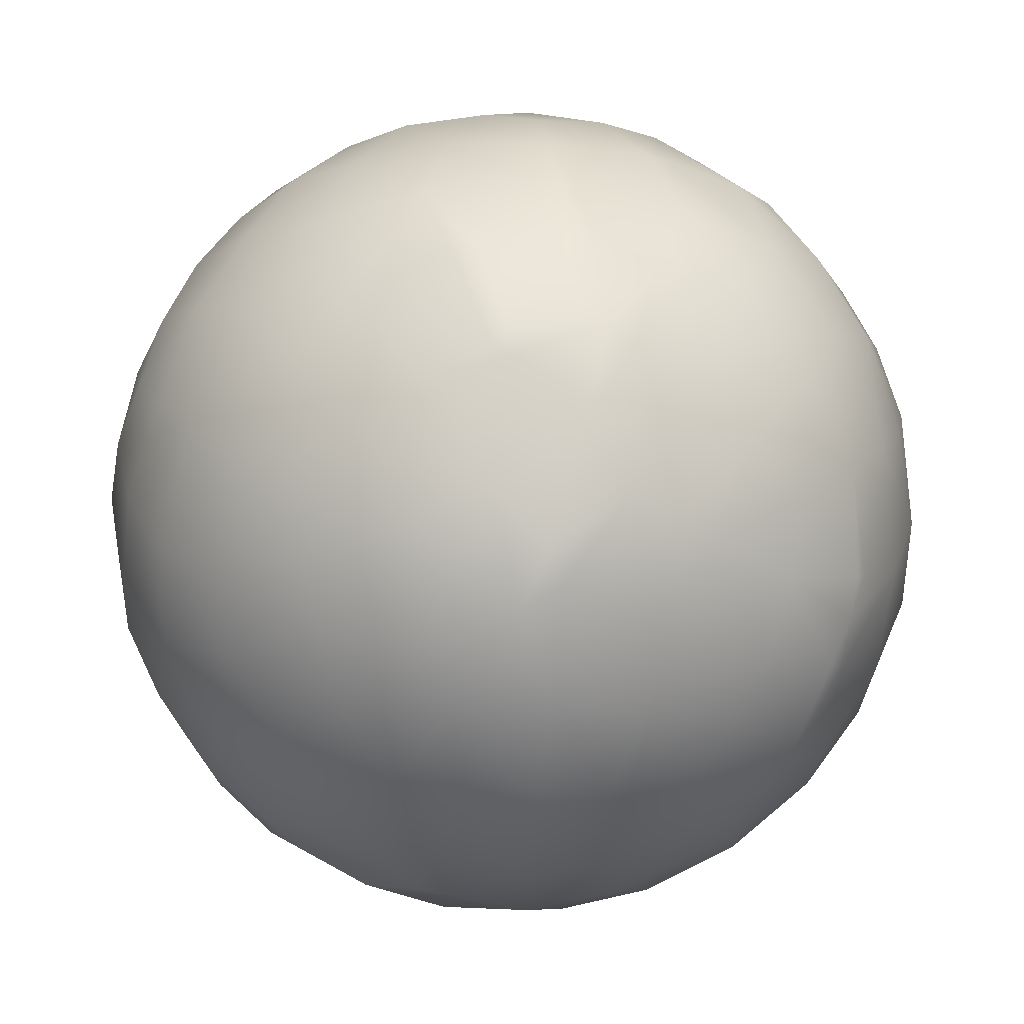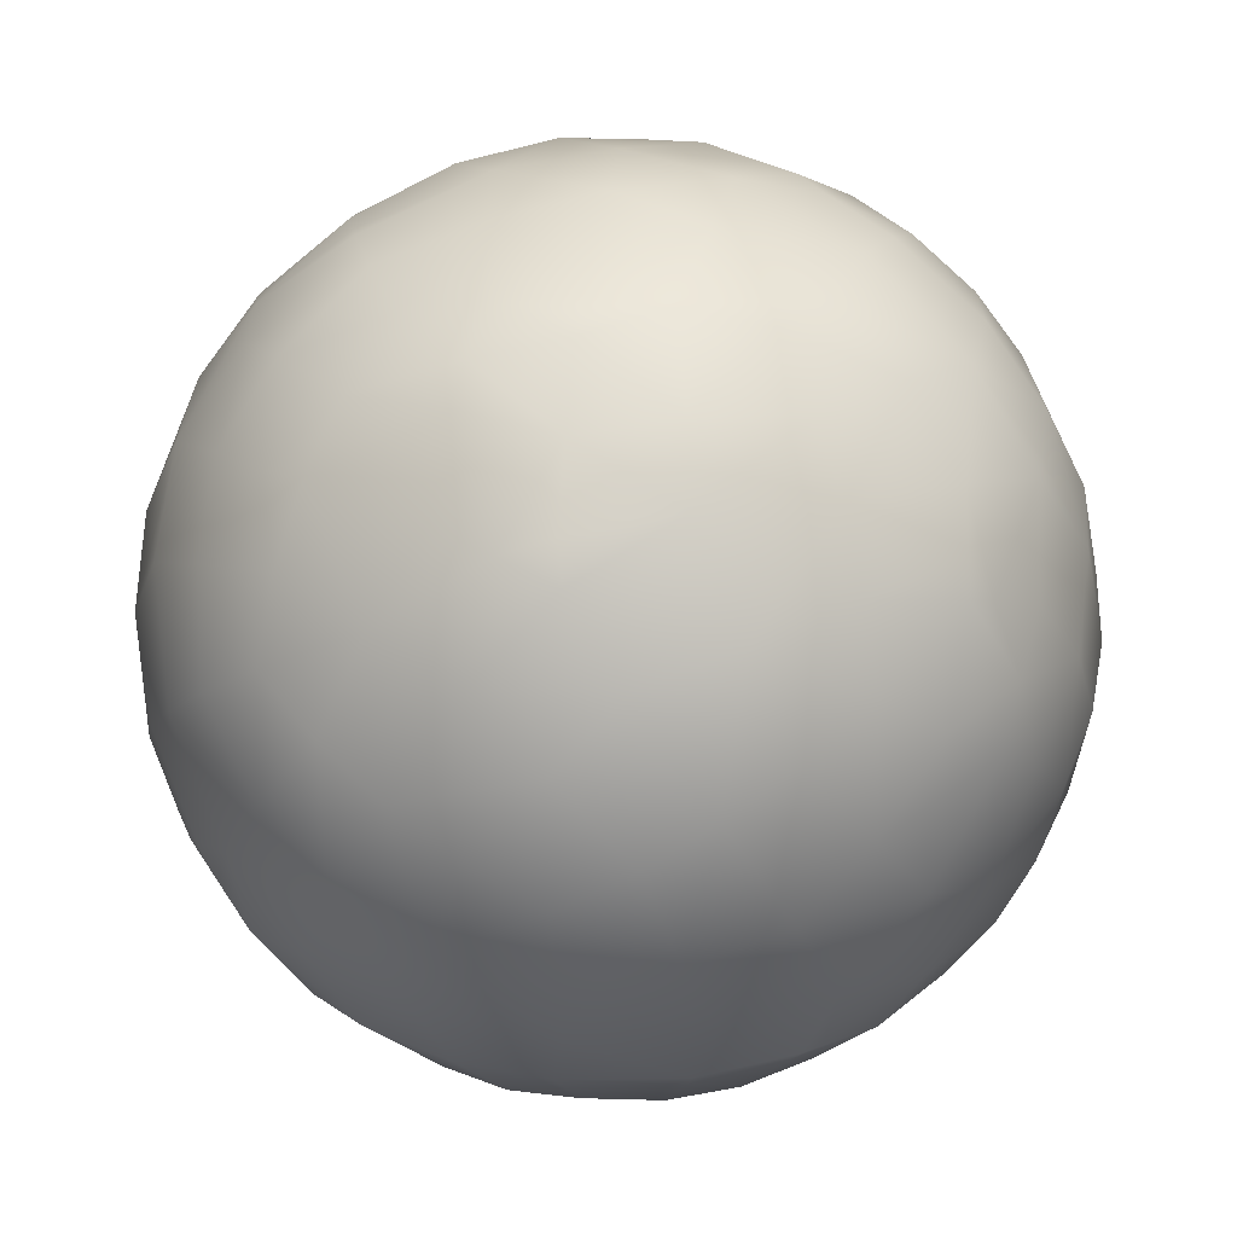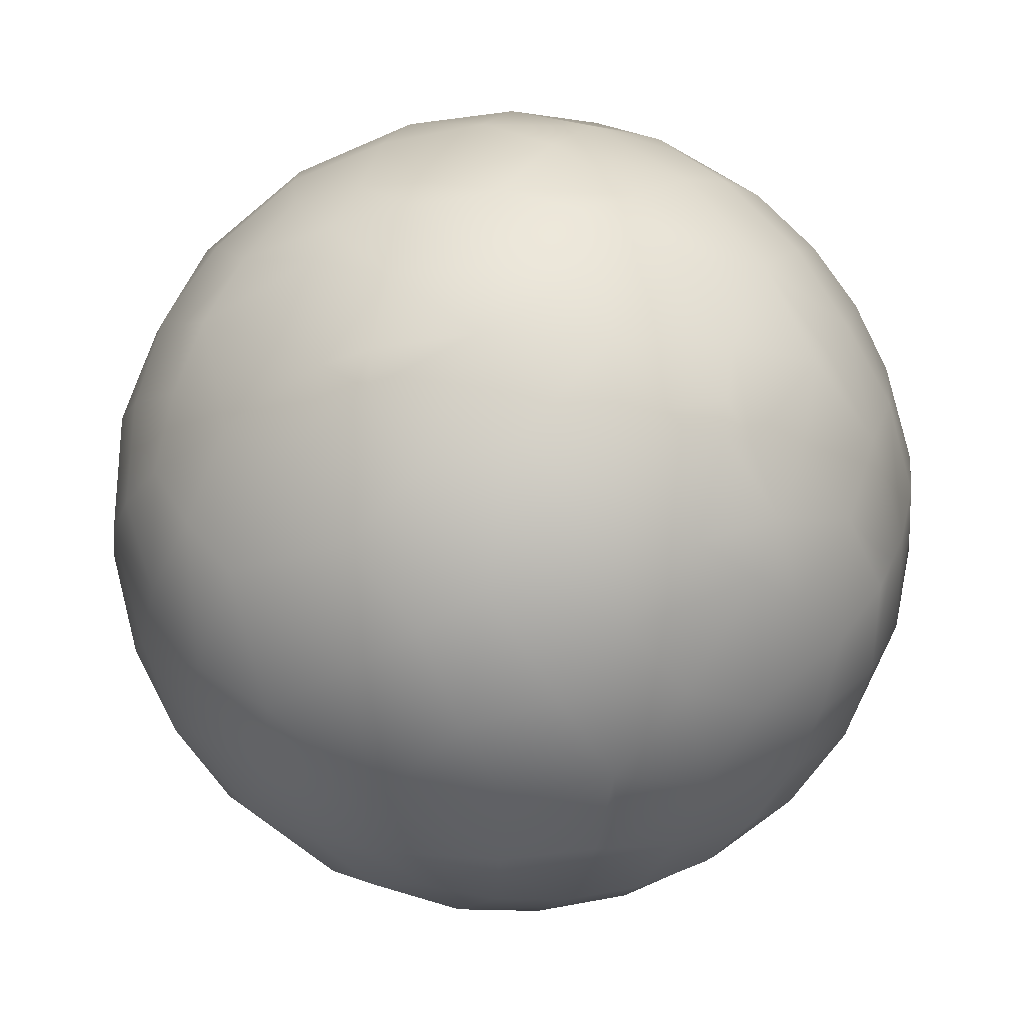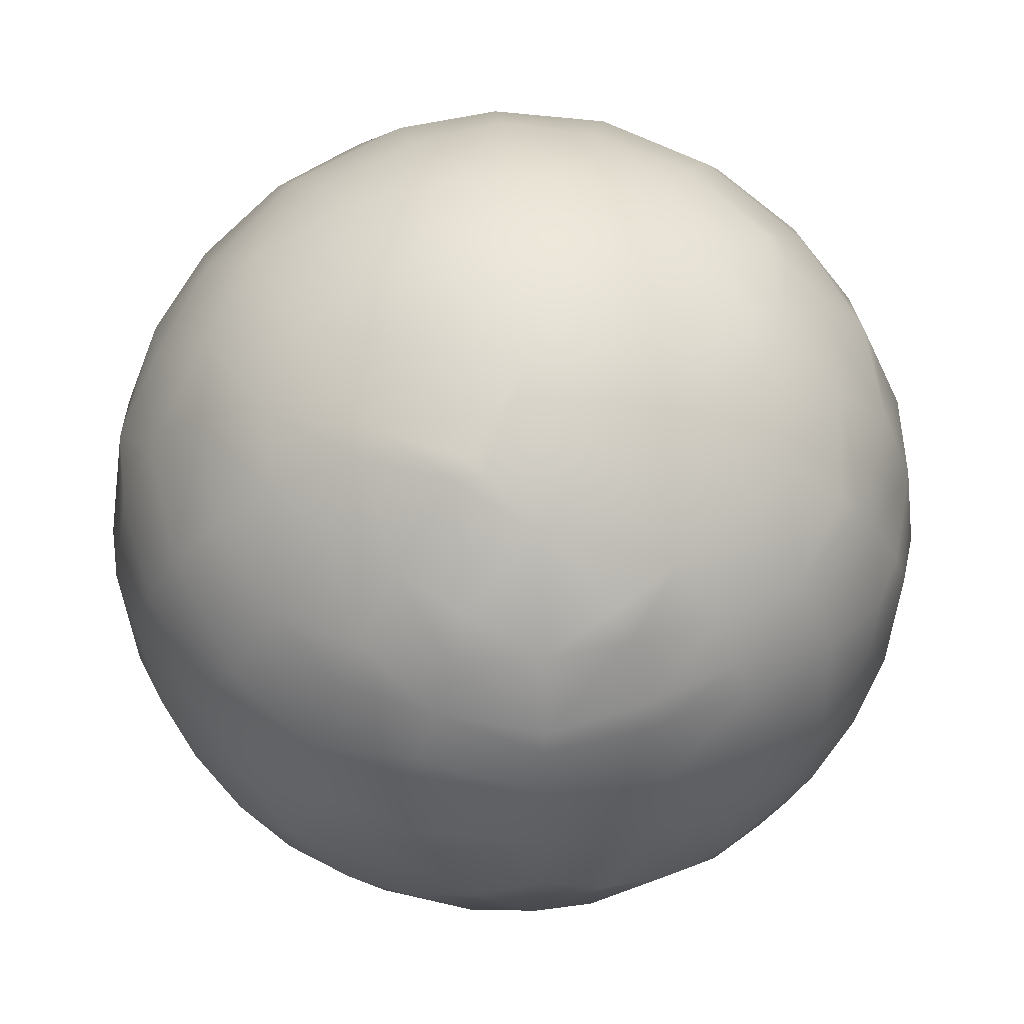
<metadata>
{"format":"obj","ext":"obj","renderer":"f3d","projection":"perspective","resolution":1024,"background":"white","views":[{"elev":-17.2,"azim":47.5,"up":"+Z"},{"elev":22.1,"azim":169.3,"up":"+Z"},{"elev":9.9,"azim":-176.8,"up":"+Z"},{"elev":39.3,"azim":-152.5,"up":"+Y"}]}
</metadata>
<code>
o Jupiter
v 2.724 3.755 -7.041
v 3.653 2.594 -7.153
v 1.003 2.915 -7.835
v 0.04684 0.3434 -8.417
v -0.6108 1.999 -8.147
v 1.77 1.225 -8.147
v -0.8775 2.82 -7.779
v 0.1042 4.606 -7.041
v -1.33 4.213 -7.153
v 1.638 4.869 -6.678
v -0.01361 5.738 -6.087
v -1.814 5.701 -5.826
v -0.0603 6.186 -5.709
v -1.927 6.049 -5.515
v -2.296 7.186 -3.732
v -0.2042 7.3 -4.199
v 2.276 6.833 -4.398
v 2.237 5.767 -5.74
v 4.548 5.771 -4.185
v 6.182 4.431 -3.732
v 5.215 3.728 -5.515
v 3.786 4.937 -5.709
v -2.722 3.688 -7.041
v -2.598 2.81 -7.409
v -2.197 0.6898 -8.034
v -2.082 -0.02638 -8.147
v -4.41 -0.02638 -7.153
v -4.356 1.004 -7.08
v -4.117 2.999 -6.678
v -6.036 1.214 -5.647
v -6.341 -0.02638 -5.515
v -7.536 -0.02638 -3.732
v -7.18 1.258 -4.075
v -6.501 2.909 -4.281
v -5.787 4.213 -4.398
v -5.36 3.014 -5.634
v -5.065 3.688 -5.593
v -3.518 5.063 -5.709
v -4.056 6.049 -4.199
v -2.323 5.803 -5.564
v -4.341 -1.512 -7.041
v -2.338 -1.274 -7.933
v -0.2946 -1.078 -8.278
v -1.301 -4.45 -7.05
v -2.722 -3.741 -7.041
v -0.6108 -2.051 -8.147
v -2.455 -1.844 -7.835
v -4.117 -3.052 -6.678
v -2.993 -4.21 -6.587
v -1.927 -6.102 -5.515
v -2.296 -7.238 -3.732
v -4.056 -6.102 -4.199
v -4.623 -4.111 -5.652
v -5.85 -4.119 -4.456
v -5.065 -3.741 -5.593
v -5.895 -1.844 -5.709
v -6.999 -2.051 -4.199
v 0.1165 -4.528 -7.126
v 1.003 -2.967 -7.835
v 1.77 -1.278 -8.147
v 3.14 -0.02638 -7.835
v 3.653 -2.646 -7.153
v 2.724 -3.808 -7.041
v 1.709 -4.703 -6.82
v 3.786 -4.989 -5.709
v 5.215 -3.781 -5.515
v 6.182 -4.484 -3.732
v 5.532 -4.865 -4.117
v 4.348 -5.94 -4.238
v 2.276 -6.885 -4.398
v 2 -6.036 -5.593
v -0.03561 -6.027 -5.94
v -0.2042 -7.353 -4.199
v 4.448 -1.631 -7.011
v 5.194 -0.02638 -6.678
v 4.471 1.351 -7.041
v 5.877 2.181 -5.689
v 6.938 2.477 -4.199
v 6.987 2.094 -4.23
v 7.427 2.214 -3.335
v 6.366 -0.02638 -5.593
v 7.259 -0.02638 -4.398
v 5.923 -2.048 -5.709
v 6.938 -2.53 -4.199
v 3.931 7.469 -0.722
v 5.031 6.833 0.05914
v 4.376 6.754 -2.617
v 5.873 5.753 -2.07
v 2.483 7.469 -3.065
v 2.621 7.894 -1.531
v 0.5303 8.004 -2.617
v -1.269 8.074 -2.07
v 0.04717 8.452 0.05914
v 1.311 8.321 -0.722
v 2.656 8.004 0.8236
v 1.363 8.074 2.188
v 2.305 7.323 3.64
v 3.744 7.3 2.188
v -5.731 6.118 -0.5721
v -4.936 6.833 0.05914
v -5.064 6.186 -2.617
v -3.649 7.3 -2.07
v -6.329 4.606 -3.065
v -6.69 4.869 -1.531
v -7.441 2.915 -2.617
v -8.063 1.225 -2.07
v -7.774 3.139 -0.3079
v -7.501 3.755 -0.722
v -6.784 4.937 0.8236
v -7.304 3.604 2.219
v -6.088 4.431 3.851
v -5.779 5.753 2.188
v -5.349 6.304 1.103
v -3.837 7.469 0.8403
v -7.687 -2.301 -2.401
v -8.016 -2.646 0.05914
v -8.063 -1.278 -2.07
v -6.628 -4.101 -3.074
v -7.441 -2.967 -2.617
v -7.205 -4.137 -1.329
v -7.501 -3.808 -0.722
v -6.329 -4.659 -3.065
v -5.064 -6.239 -2.617
v -3.649 -7.353 -2.07
v -4.936 -6.885 0.05914
v -5.882 -6.036 -0.722
v -6.69 -4.921 -1.531
v -5.779 -5.806 2.188
v -7.317 -4.22 0.8559
v -6.32 -4.178 3.826
v -7.25 -3.781 2.188
v -7.499 -2.898 2.467
v 1.311 -8.373 -0.722
v 0.04717 -8.505 0.05914
v 0.5303 -8.057 -2.617
v -1.269 -8.127 -2.07
v 2.483 -7.522 -3.065
v 2.621 -7.947 -1.531
v 4.376 -6.807 -2.617
v 5.873 -5.806 -2.07
v 5.031 -6.885 0.05914
v 3.931 -7.522 -0.722
v 2.656 -8.057 0.8236
v 3.744 -7.353 2.188
v 2.391 -7.238 3.851
v 1.363 -8.127 2.188
v 8.11 -2.646 0.05914
v 7.636 -2.75 -2.395
v 8.376 -1.404 -0.722
v 7.834 -2.048 -2.617
v 7.929 -0.02638 -3.065
v 8.375 -0.02638 -1.531
v 7.344 3.728 -2.07
v 7.748 2.299 -2.521
v 8.11 2.594 0.05914
v 8.376 1.351 -0.722
v 7.834 1.996 -2.617
v 8.491 -0.02638 0.8236
v 8.158 1.225 2.188
v 7.63 -0.02638 3.851
v 8.158 -1.278 2.188
v 7.595 3.755 0.8403
v 6.878 4.937 -0.7053
v 5.976 5.984 0.8403
v 6.784 4.869 1.65
v 5.158 6.186 2.735
v 3.236 6.691 3.995
v 4.15 6.049 4.318
v 5.882 4.213 4.516
v 6.423 4.606 3.184
v 6.429 3.251 4.398
v 7.535 2.915 2.735
v 7.093 1.999 4.318
v -1.217 8.321 0.8403
v -2.562 8.004 -0.7053
v -2.526 7.894 1.65
v -4.282 6.754 2.735
v -4.8 6.408 2.546
v -4.35 6.38 3.327
v -2.181 6.833 4.516
v -2.388 7.469 3.184
v -0.436 8.004 2.735
v 0.2824 7.103 4.651
v -8.325 0.8657 -0.0664
v -8.397 -0.02638 -0.7053
v -8.282 -1.404 0.8403
v -8.336 0.4272 1.367
v -7.74 -2.048 2.735
v -6.843 -2.53 4.318
v -7.165 -0.02638 4.516
v -7.834 -0.02638 3.184
v -7.74 1.996 2.735
v -6.843 2.477 4.318
v -6.339 3.781 4.006
v -8.016 2.594 0.05914
v -8.282 1.351 0.8403
v -3.837 -7.522 0.8403
v -2.562 -8.057 -0.7053
v -1.217 -8.373 0.8403
v -2.526 -7.947 1.65
v -0.436 -8.057 2.735
v 0.2985 -7.353 4.318
v -2.181 -6.885 4.516
v -2.388 -7.522 3.184
v -4.282 -6.807 2.735
v -4.463 -5.806 4.318
v -5.038 -5.338 4.153
v 5.976 -6.036 0.8403
v 6.2 -5.777 0.4569
v 7.116 -4.645 -0.8084
v 6.273 -4.796 -3.017
v 7.344 -3.781 -2.07
v 7.595 -3.808 0.8403
v 6.185 -5.748 1.05
v 7.751 -2.382 2.545
v 7.093 -2.051 4.318
v 6.085 -3.906 4.474
v 6.808 -4.074 3.028
v 7.535 -2.967 2.735
v 7.252 -4.28 1.183
v 5.519 -5.85 2.745
v 4.15 -6.102 4.318
v 5.158 -6.239 2.735
v 4.435 1.459 7.16
v 6.422 0.4723 5.651
v 5.989 1.791 5.827
v 5.16 3.688 5.711
v 4.211 2.999 6.796
v 3.612 5.063 5.827
v 2.293 6.887 4.319
v 1.612 4.74 6.797
v 3.306 4.422 6.421
v 2.021 6.049 5.634
v 2.816 3.688 7.16
v 1.425 4.213 7.271
v 2.555 1.874 7.933
v 0.5376 1.855 8.315
v 0.04717 -0.02638 8.537
v 2.176 -0.02638 8.266
v 4.504 -0.02638 7.271
v -0.009809 4.606 7.16
v 0.1546 6.186 5.827
v -1.906 5.984 5.711
v -1.543 4.869 6.796
v -3.692 4.937 5.827
v -4.463 5.753 4.318
v -5.121 3.728 5.634
v -2.699 3.967 7.021
v -3.559 2.594 7.271
v -0.9084 2.915 7.953
v -1.675 1.225 8.266
v -4.376 1.351 7.16
v -5.828 1.996 5.827
v -6.272 -0.02638 5.711
v -5.1 -0.02638 6.796
v -5.828 -2.048 5.827
v -5.039 -4.102 5.494
v -3.559 -2.646 7.271
v -4.376 -1.404 7.16
v -2.521 -0.5058 8.073
v -3.045 -0.02638 7.953
v -3.422 0.4991 7.717
v -2.63 -3.808 7.16
v -3.599 -5.116 5.779
v -1.906 -6.036 5.711
v -1.676 -5.258 6.523
v 0.1546 -6.239 5.827
v 2.021 -6.102 5.634
v 0.05756 -5.513 6.437
v 1.176 -3.5 7.615
v 0.7052 -2.051 8.266
v -0.5342 -3.672 7.623
v -0.9084 -2.967 7.953
v -1.675 -1.278 8.266
v 3.051 -3.568 7.159
v 1.425 -4.266 7.271
v 3.612 -5.116 5.827
v 5.882 -4.266 4.516
v 5.16 -3.741 5.711
v 4.211 -3.052 6.796
v 5.989 -1.844 5.827
v 6.097 -1.327 5.795
v 4.481 -0.5353 7.233
v 4.435 -1.512 7.16
v 2.549 -1.844 7.953
v -2.455 1.791 -7.835
v -4.341 1.459 -7.041
v -5.895 1.791 -5.709
v -6.999 1.999 -4.199
v -3.518 -5.116 -5.709
v 6.784 -4.921 1.65
v 6.423 -4.659 3.184
v -0.009809 -4.659 7.16
f 1 2 3
f 4 5 6
f 6 5 3
f 3 7 8
f 8 7 9
f 8 10 3
f 3 10 1
f 11 12 13
f 13 12 14
f 15 16 14
f 14 16 13
f 16 17 13
f 13 17 18
f 18 11 13
f 18 17 19
f 20 21 19
f 19 21 22
f 21 2 22
f 22 2 1
f 1 10 22
f 22 10 18
f 23 9 24
f 24 9 7
f 25 4 26
f 26 27 25
f 25 27 28
f 24 29 23
f 28 27 30
f 30 27 31
f 32 33 31
f 31 33 30
f 34 35 36
f 36 35 37
f 37 29 36
f 37 35 38
f 38 35 39
f 39 15 40
f 40 15 14
f 14 12 40
f 23 29 38
f 38 29 37
f 41 27 42
f 42 27 26
f 4 43 26
f 26 43 42
f 44 45 46
f 46 45 47
f 45 48 47
f 47 48 41
f 45 44 49
f 50 51 52
f 53 54 55
f 55 48 53
f 53 48 49
f 49 48 45
f 55 54 56
f 56 54 57
f 32 31 57
f 57 31 56
f 31 27 56
f 56 27 41
f 41 48 56
f 56 48 55
f 44 46 58
f 58 46 59
f 43 4 60
f 60 4 61
f 60 62 59
f 59 62 63
f 63 64 59
f 59 64 58
f 63 62 65
f 65 62 66
f 67 68 66
f 66 68 65
f 69 70 71
f 65 64 63
f 71 70 72
f 72 70 73
f 51 50 73
f 73 50 72
f 50 44 72
f 72 44 58
f 58 64 72
f 72 64 71
f 60 61 74
f 74 61 75
f 6 2 61
f 61 2 76
f 77 2 21
f 20 78 21
f 21 78 77
f 77 78 79
f 79 78 80
f 81 75 77
f 77 75 76
f 81 82 83
f 83 82 84
f 67 66 84
f 84 66 83
f 62 74 66
f 66 74 83
f 74 75 83
f 83 75 81
f 85 86 87
f 87 86 88
f 88 19 87
f 19 17 87
f 87 17 89
f 89 90 87
f 87 90 85
f 89 17 91
f 91 17 16
f 15 92 16
f 16 92 91
f 92 93 91
f 91 93 94
f 94 90 91
f 91 90 89
f 94 93 95
f 95 93 96
f 97 98 96
f 96 98 95
f 98 86 95
f 95 86 85
f 85 90 95
f 95 90 94
f 99 100 101
f 101 100 102
f 15 39 102
f 102 39 101
f 39 35 101
f 101 35 103
f 103 104 101
f 101 104 99
f 35 34 103
f 103 34 105
f 106 33 32
f 105 107 108
f 108 104 105
f 105 104 103
f 108 107 109
f 109 107 110
f 111 112 110
f 110 112 109
f 99 113 100
f 100 113 114
f 99 104 109
f 109 104 108
f 115 116 117
f 32 57 117
f 117 57 115
f 54 118 57
f 57 118 119
f 118 120 119
f 119 120 121
f 122 54 123
f 123 54 52
f 51 124 52
f 52 124 123
f 124 125 123
f 123 125 126
f 126 127 123
f 123 127 122
f 126 125 128
f 129 130 131
f 116 129 132
f 132 129 131
f 129 116 121
f 121 120 129
f 133 134 135
f 135 134 136
f 51 73 136
f 136 73 135
f 73 70 135
f 135 70 137
f 137 138 135
f 135 138 133
f 70 69 137
f 137 69 139
f 69 140 139
f 140 141 139
f 139 141 142
f 142 138 139
f 139 138 137
f 142 141 143
f 143 141 144
f 145 146 144
f 144 146 143
f 146 134 143
f 143 134 133
f 133 138 143
f 143 138 142
f 147 148 149
f 149 148 150
f 148 84 150
f 84 82 150
f 150 82 151
f 151 152 150
f 150 152 149
f 20 153 78
f 78 153 80
f 80 153 154
f 153 155 154
f 156 152 157
f 157 152 151
f 156 155 158
f 158 155 159
f 159 160 158
f 161 147 158
f 158 147 149
f 158 152 156
f 162 155 163
f 163 155 153
f 20 88 153
f 153 88 163
f 88 86 164
f 164 165 163
f 163 165 162
f 164 86 166
f 166 86 98
f 97 167 98
f 98 167 166
f 168 169 166
f 166 169 170
f 170 165 166
f 166 165 164
f 169 171 170
f 170 171 172
f 160 159 173
f 173 159 172
f 172 155 162
f 162 165 172
f 172 165 170
f 174 93 175
f 175 93 92
f 15 102 92
f 92 102 175
f 102 100 175
f 175 100 114
f 114 176 175
f 175 176 174
f 114 113 177
f 177 113 178
f 178 179 177
f 180 181 179
f 179 181 177
f 181 176 177
f 177 176 114
f 181 180 182
f 182 180 183
f 97 96 183
f 183 96 182
f 96 93 182
f 182 93 174
f 174 176 182
f 182 176 181
f 184 106 185
f 32 117 106
f 106 117 185
f 117 116 185
f 185 116 186
f 186 187 185
f 185 187 184
f 116 132 186
f 186 132 188
f 132 189 188
f 189 190 188
f 188 190 191
f 187 186 191
f 191 186 188
f 191 190 192
f 192 190 193
f 110 194 111
f 110 195 192
f 192 195 196
f 196 187 192
f 192 187 191
f 197 125 198
f 198 125 124
f 51 136 124
f 124 136 198
f 136 134 198
f 198 134 199
f 199 200 198
f 198 200 197
f 199 134 201
f 201 134 146
f 145 202 146
f 146 202 201
f 202 203 201
f 201 203 204
f 204 200 201
f 201 200 199
f 204 203 205
f 205 203 206
f 206 207 205
f 205 207 128
f 128 125 205
f 205 125 197
f 197 200 205
f 205 200 204
f 208 141 209
f 209 141 140
f 210 211 212
f 212 211 67
f 212 147 210
f 210 147 213
f 209 214 208
f 215 147 161
f 160 216 161
f 161 216 215
f 217 218 216
f 216 218 219
f 218 220 219
f 219 220 213
f 221 222 223
f 145 144 222
f 222 144 223
f 144 141 223
f 223 141 208
f 214 221 208
f 208 221 223
f 224 225 226
f 160 173 225
f 225 173 226
f 227 171 169
f 227 228 226
f 226 228 224
f 227 169 229
f 229 169 168
f 167 97 230
f 230 97 183
f 231 232 233
f 233 232 229
f 232 227 229
f 234 235 236
f 236 235 237
f 238 239 237
f 237 239 236
f 239 240 236
f 236 240 224
f 224 228 236
f 236 228 234
f 241 231 242
f 242 231 233
f 180 243 183
f 183 243 242
f 243 244 242
f 242 244 241
f 243 180 245
f 245 180 246
f 111 247 246
f 246 247 245
f 247 248 245
f 248 244 245
f 245 244 243
f 248 249 250
f 250 249 251
f 251 238 237
f 237 235 250
f 250 235 241
f 241 244 248
f 252 249 253
f 253 249 247
f 247 111 194
f 193 190 253
f 253 190 254
f 254 255 253
f 253 255 252
f 254 190 256
f 256 190 189
f 130 257 189
f 189 257 256
f 257 258 256
f 256 258 259
f 259 255 256
f 256 255 254
f 259 260 261
f 238 251 260
f 260 251 261
f 251 262 261
f 255 259 262
f 262 259 261
f 263 258 257
f 264 207 206
f 206 203 264
f 264 203 265
f 265 266 264
f 265 203 267
f 267 203 202
f 145 268 202
f 202 268 267
f 268 269 267
f 266 265 269
f 269 265 267
f 270 271 272
f 272 271 273
f 238 274 271
f 271 274 273
f 274 258 273
f 273 258 263
f 263 272 273
f 275 276 277
f 277 276 268
f 268 145 222
f 222 278 277
f 277 278 279
f 279 280 275
f 279 217 281
f 281 217 216
f 216 160 282
f 282 160 225
f 225 240 282
f 282 240 283
f 284 280 281
f 281 280 279
f 239 283 240
f 238 271 239
f 239 271 285
f 271 270 285
f 285 270 275
f 275 280 285
f 285 280 284
f 76 2 77
f 3 2 6
f 5 7 3
f 24 7 286
f 286 7 5
f 29 24 287
f 287 24 286
f 29 287 36
f 36 287 288
f 289 34 288
f 288 34 36
f 105 34 289
f 195 107 106
f 106 107 105
f 110 107 195
f 194 110 193
f 193 110 192
f 194 193 247
f 247 193 253
f 247 249 248
f 241 248 250
f 241 235 231
f 232 231 234
f 234 231 235
f 234 228 232
f 232 228 227
f 173 171 226
f 226 171 227
f 172 171 173
f 159 155 172
f 155 156 154
f 154 156 157
f 80 154 157
f 82 79 151
f 79 80 151
f 151 80 157
f 77 79 81
f 81 79 82
f 46 43 59
f 59 43 60
f 43 46 42
f 42 46 47
f 41 42 47
f 115 57 119
f 116 115 121
f 121 115 119
f 131 130 132
f 132 130 189
f 259 258 260
f 260 258 274
f 274 238 260
f 284 283 285
f 285 283 239
f 283 284 282
f 282 284 281
f 216 282 281
f 215 216 219
f 147 215 213
f 213 215 219
f 148 147 212
f 67 84 212
f 212 84 148
f 74 62 60
f 266 263 264
f 264 263 257
f 130 207 257
f 257 207 264
f 207 130 128
f 128 130 129
f 126 128 129
f 50 52 290
f 69 71 65
f 65 71 64
f 211 68 67
f 209 140 210
f 210 140 211
f 213 220 210
f 214 291 221
f 221 291 292
f 292 278 221
f 221 278 222
f 268 222 277
f 268 276 269
f 269 276 293
f 293 266 269
f 230 183 233
f 233 183 242
f 230 233 167
f 167 233 229
f 168 167 229
f 166 167 168
f 88 164 163
f 88 20 19
f 18 19 22
f 18 10 11
f 11 10 8
f 8 9 11
f 11 9 12
f 9 23 12
f 40 12 38
f 38 12 23
f 39 40 38
f 112 113 109
f 109 113 99
f 113 112 178
f 178 112 111
f 179 178 246
f 246 178 111
f 246 180 179
f 251 237 250
f 251 249 262
f 262 249 252
f 252 255 262
f 184 187 196
f 196 195 184
f 184 195 106
f 289 33 105
f 105 33 106
f 33 289 30
f 30 289 288
f 287 28 288
f 288 28 30
f 25 28 286
f 286 28 287
f 4 25 5
f 5 25 286
f 61 4 6
f 76 75 61
f 158 160 161
f 149 152 158
f 224 240 225
f 263 266 272
f 272 266 293
f 276 270 293
f 293 270 272
f 275 270 276
f 279 275 277
f 279 278 217
f 218 217 292
f 292 217 278
f 292 291 218
f 218 291 220
f 291 214 220
f 210 220 209
f 209 220 214
f 69 68 140
f 140 68 211
f 65 68 69
f 44 50 49
f 49 50 290
f 53 49 290
f 54 53 52
f 52 53 290
f 118 54 122
f 122 127 118
f 118 127 120
f 129 120 126
f 126 120 127

</code>
